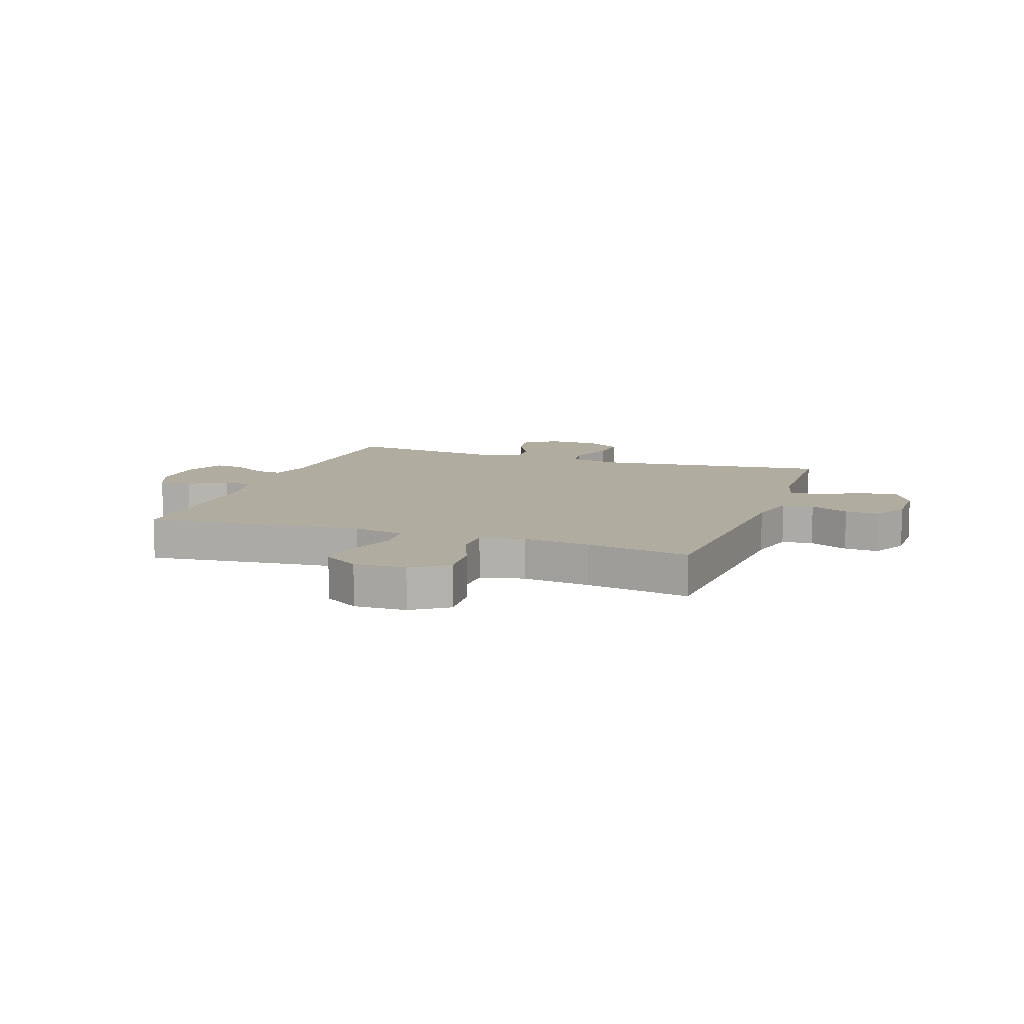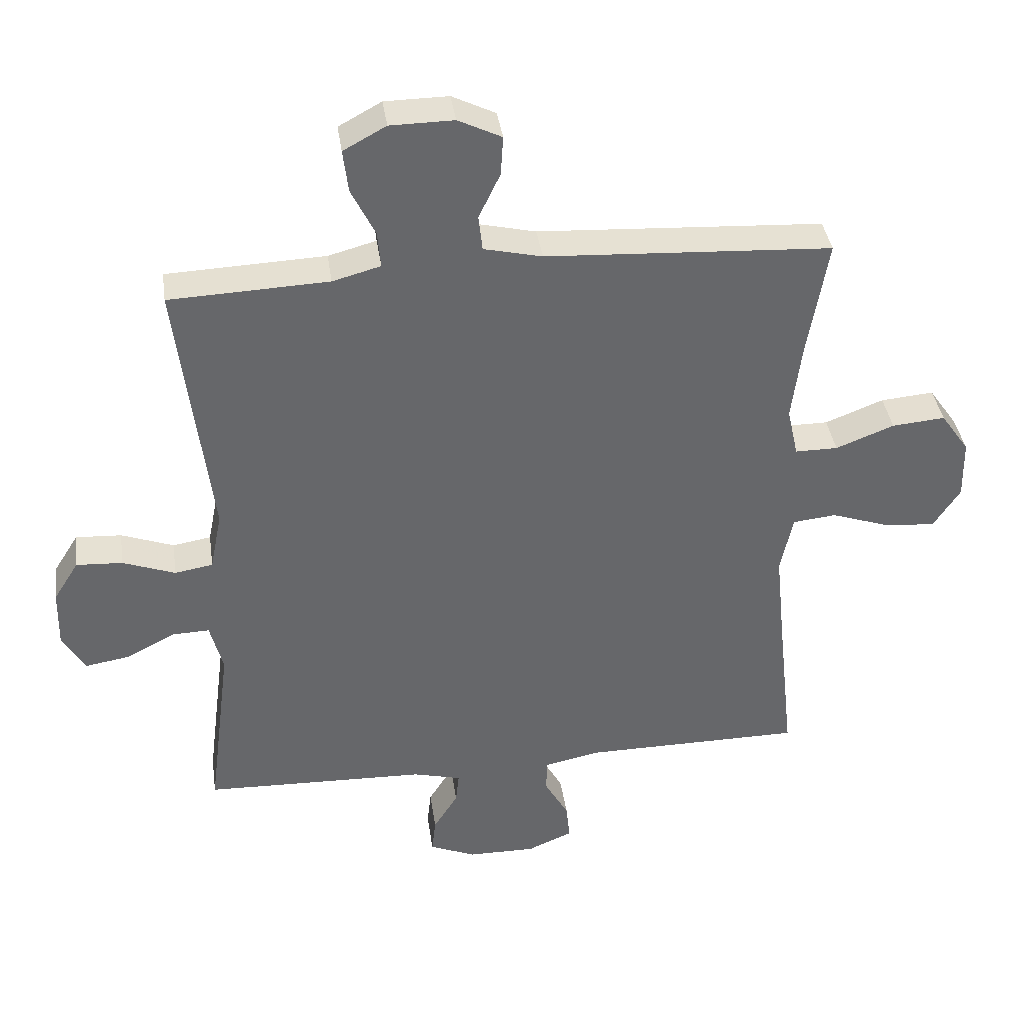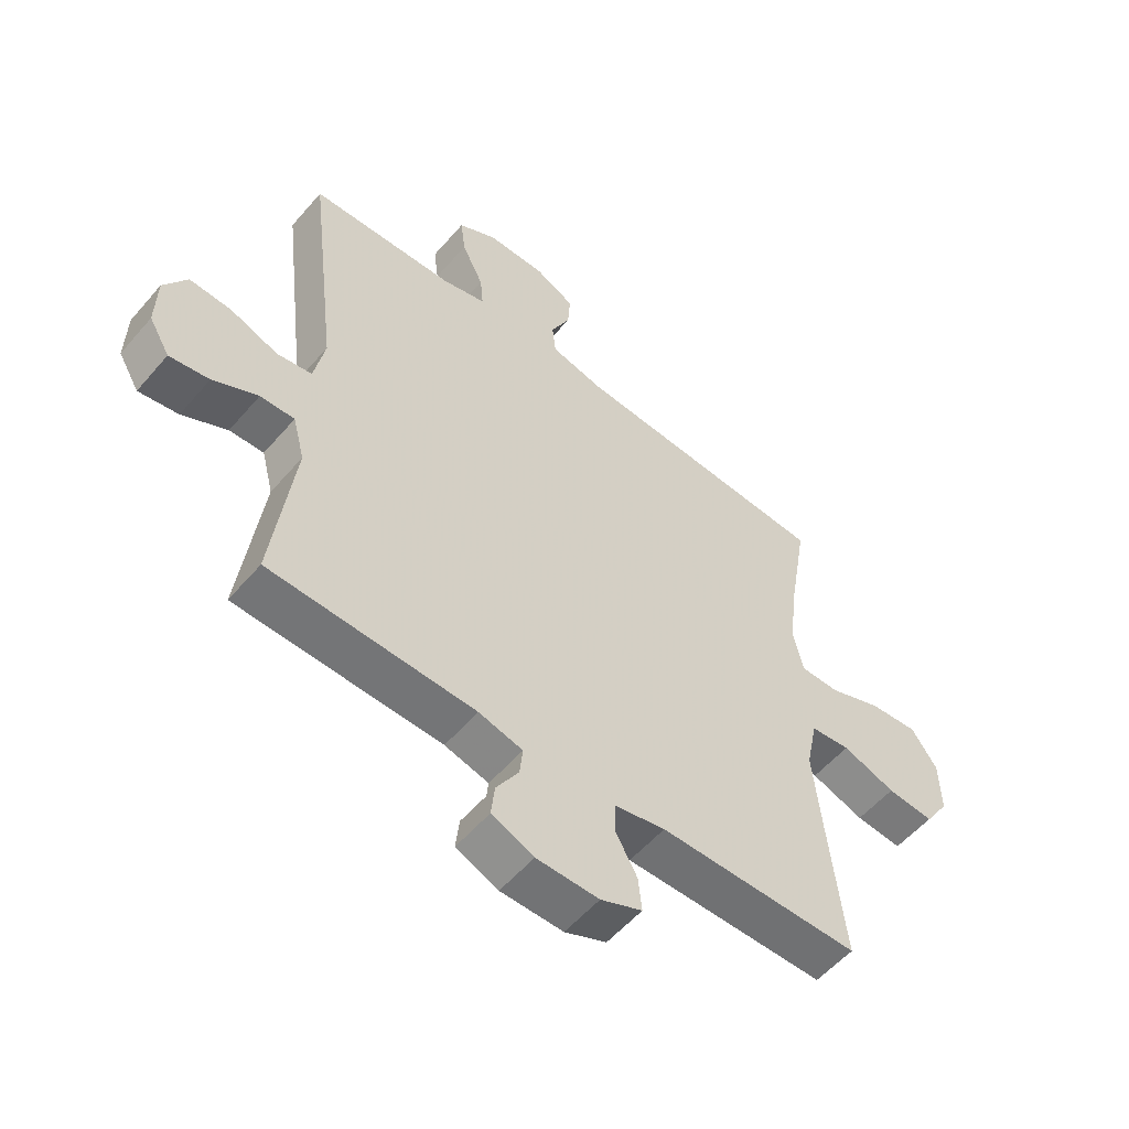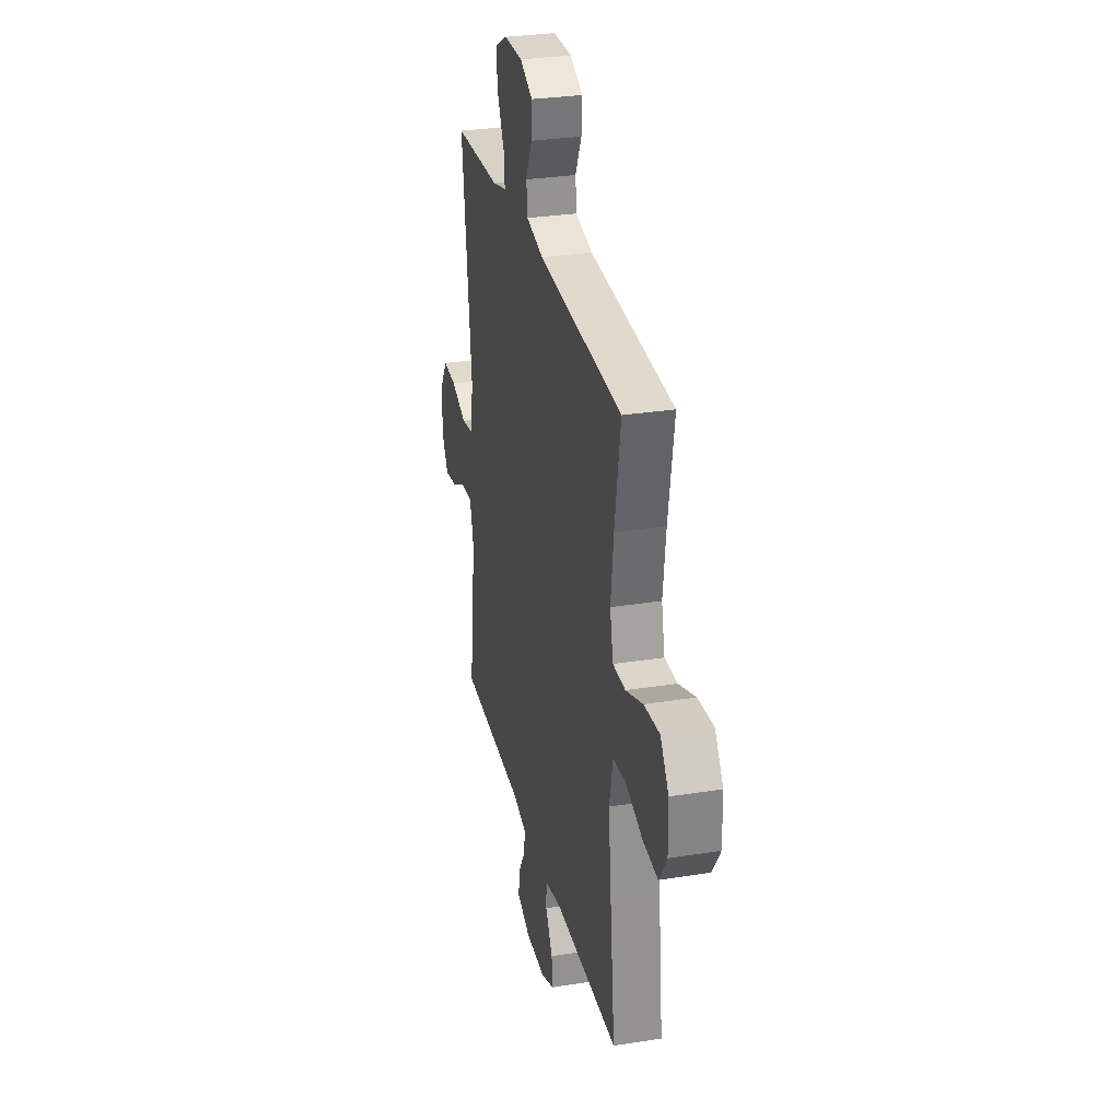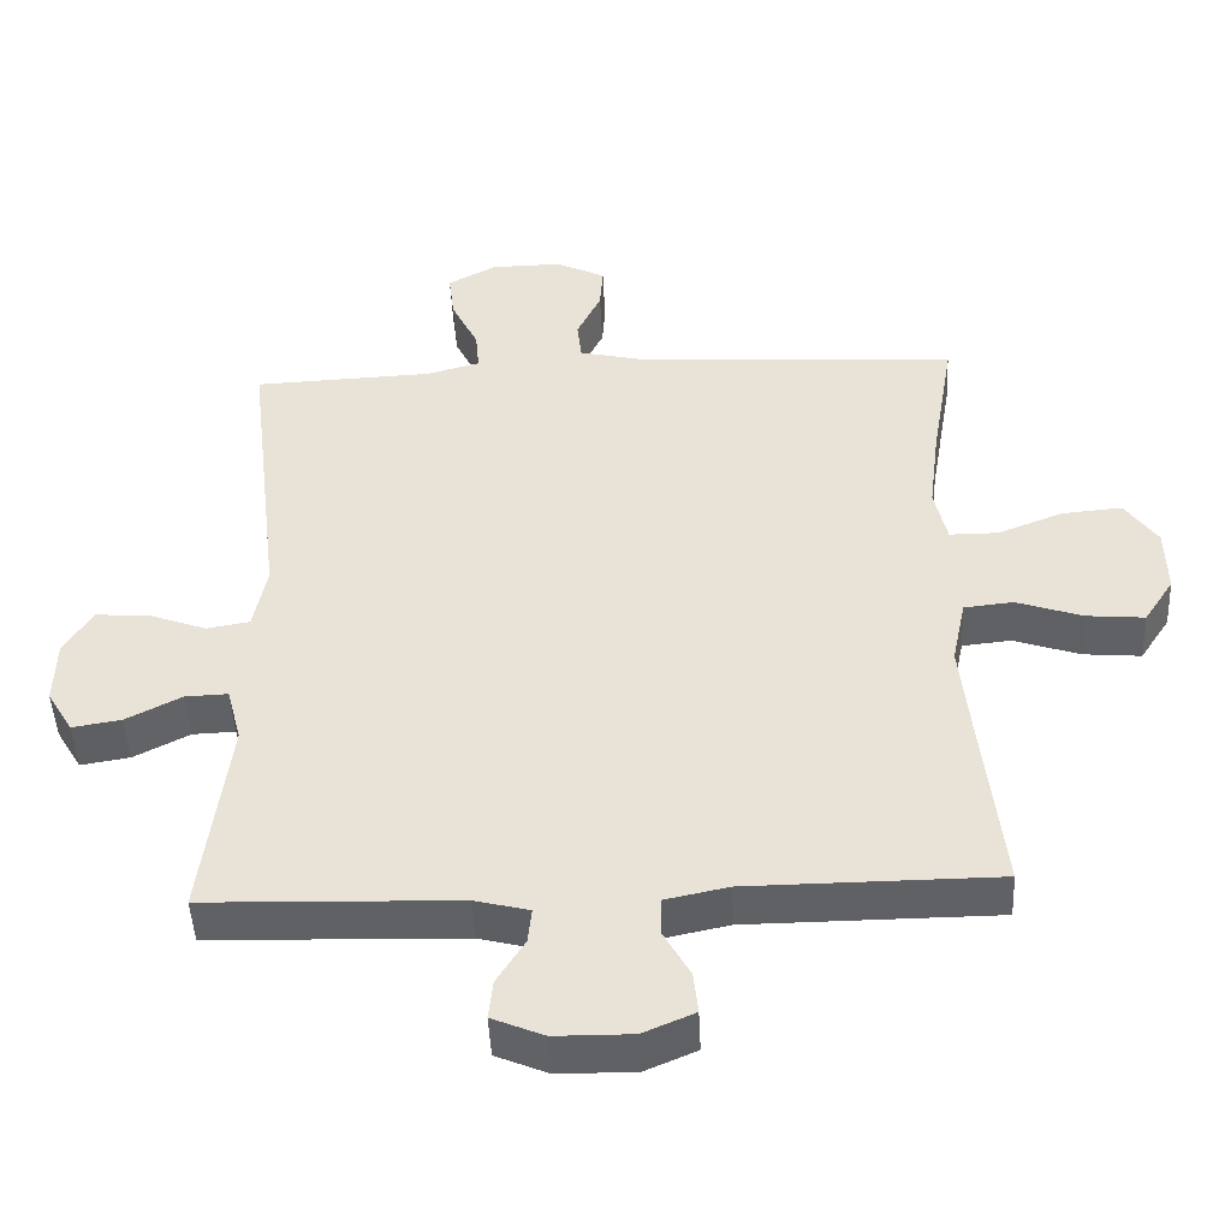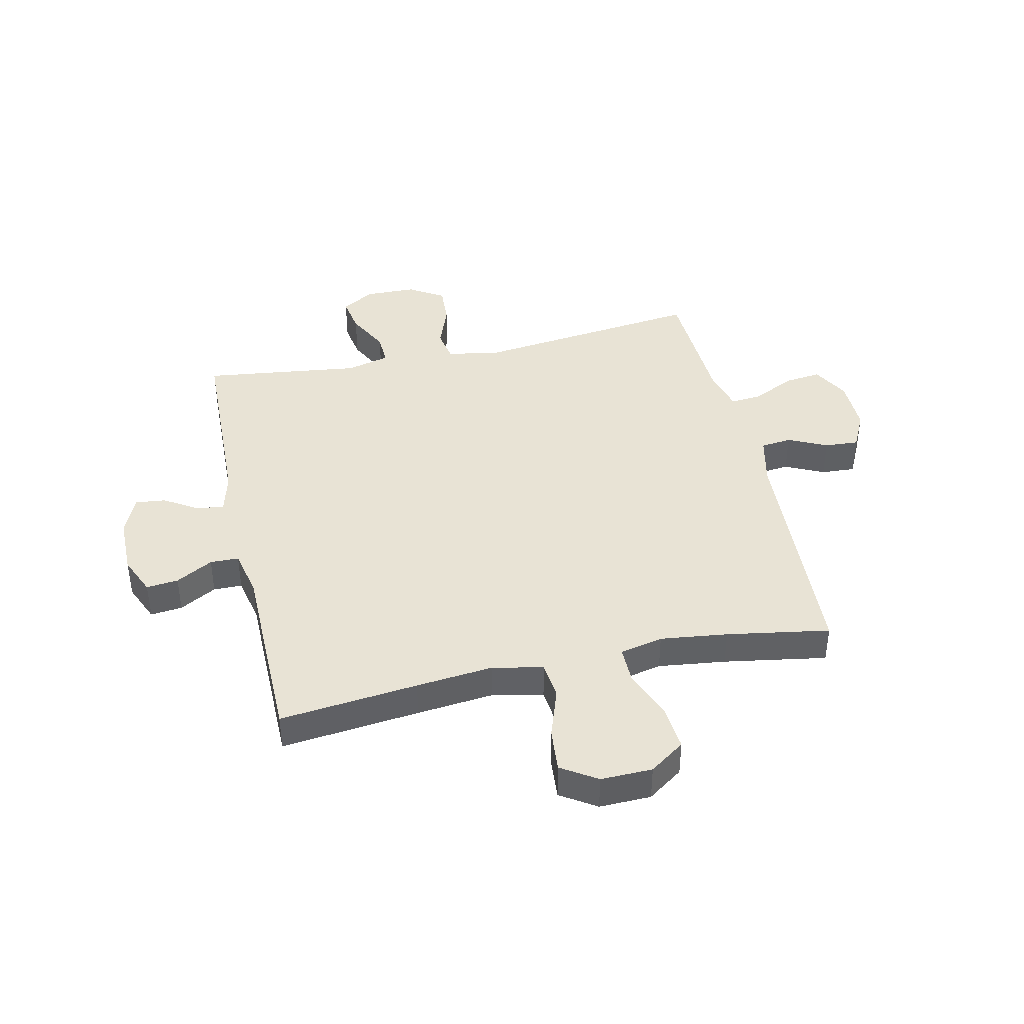
<metadata>
{"format":"obj","ext":"obj","renderer":"f3d","projection":"perspective","resolution":1024,"background":"white","views":[{"elev":9.9,"azim":-70.6,"up":"+Y"},{"elev":38.4,"azim":171.9,"up":"+Z"},{"elev":-55.4,"azim":140.1,"up":"+Z"},{"elev":29.8,"azim":-103.2,"up":"+Z"},{"elev":-46.8,"azim":-177.3,"up":"+Z"},{"elev":41.1,"azim":-102.6,"up":"+Y"}]}
</metadata>
<code>
v -0.5 0.07 0.5
v -0.059 0.07 0.525
v 0.031 0.07 0.546
v 0.037 0.07 0.601
v 0.004 0.07 0.67
v 0 0.07 0.731
v 0.067 0.07 0.764
v 0.165 0.07 0.763
v 0.231 0.07 0.727
v 0.223 0.07 0.661
v 0.186 0.07 0.586
v 0.181 0.07 0.53
v 0.255 0.07 0.51
v 0.5 0.07 0.5
v 0.45 0.07 0.086
v 0.468 0.07 -0.005
v 0.527 0.07 -0.015
v 0.608 0.07 0.015
v 0.679 0.07 0.019
v 0.718 0.07 -0.043
v 0.72 0.07 -0.134
v 0.685 0.07 -0.193
v 0.618 0.07 -0.182
v 0.542 0.07 -0.143
v 0.484 0.07 -0.141
v 0.464 0.07 -0.218
v 0.5 0.07 -0.5
v 0.155 0.07 -0.511
v 0.081 0.07 -0.53
v 0.086 0.07 -0.578
v 0.124 0.07 -0.639
v 0.13 0.07 -0.693
v 0.059 0.07 -0.723
v -0.046 0.07 -0.724
v -0.116 0.07 -0.694
v -0.11 0.07 -0.637
v -0.073 0.07 -0.571
v -0.074 0.07 -0.52
v -0.16 0.07 -0.502
v -0.5 0.07 -0.5
v -0.473 0.07 -0.253
v -0.459 0.07 -0.116
v -0.478 0.07 -0.025
v -0.545 0.07 -0.018
v -0.635 0.07 -0.049
v -0.714 0.07 -0.056
v -0.755 0.07 0.007
v -0.753 0.07 0.099
v -0.709 0.07 0.162
v -0.627 0.07 0.155
v -0.537 0.07 0.12
v -0.471 0.07 0.12
v -0.454 0.07 0.197
v -0.469 0.07 0.317
v -0.5 0 0.5
v -0.059 0 0.525
v 0.031 0 0.546
v 0.037 0 0.601
v 0.004 0 0.67
v 0 0 0.731
v 0.067 0 0.764
v 0.165 0 0.763
v 0.231 0 0.727
v 0.223 0 0.661
v 0.186 0 0.586
v 0.181 0 0.53
v 0.255 0 0.51
v 0.5 0 0.5
v 0.45 0 0.086
v 0.468 0 -0.005
v 0.527 0 -0.015
v 0.608 0 0.015
v 0.679 0 0.019
v 0.718 0 -0.043
v 0.72 0 -0.134
v 0.685 0 -0.193
v 0.618 0 -0.182
v 0.542 0 -0.143
v 0.484 0 -0.141
v 0.464 0 -0.218
v 0.5 0 -0.5
v 0.155 0 -0.511
v 0.081 0 -0.53
v 0.086 0 -0.578
v 0.124 0 -0.639
v 0.13 0 -0.693
v 0.059 0 -0.723
v -0.046 0 -0.724
v -0.116 0 -0.694
v -0.11 0 -0.637
v -0.073 0 -0.571
v -0.074 0 -0.52
v -0.16 0 -0.502
v -0.5 0 -0.5
v -0.473 0 -0.253
v -0.459 0 -0.116
v -0.478 0 -0.025
v -0.545 0 -0.018
v -0.635 0 -0.049
v -0.714 0 -0.056
v -0.755 0 0.007
v -0.753 0 0.099
v -0.709 0 0.162
v -0.627 0 0.155
v -0.537 0 0.12
v -0.471 0 0.12
v -0.454 0 0.197
v -0.469 0 0.317
f 48 49 50 51
f 48 51 52
f 47 48 52
f 44 45 46 47
f 43 44 47 52
f 42 43 52 53
f 39 40 41
f 38 39 41 42
f 34 35 36 37
f 34 37 38
f 33 34 38
f 30 31 32 33
f 29 30 33 38
f 28 29 38 42
f 26 27 28 42
f 21 22 23 24
f 21 24 25
f 20 21 25
f 17 18 19 20
f 17 20 25
f 16 17 25
f 15 16 25 26
f 13 14 15
f 12 13 15 26
f 8 9 10 11
f 8 11 12
f 7 8 12
f 4 5 6 7
f 3 4 7 12
f 2 3 12 26
f 54 1 2 26
f 26 42 53
f 26 53 54
f 105 104 103 102
f 106 105 102
f 106 102 101
f 101 100 99 98
f 106 101 98 97
f 107 106 97 96
f 95 94 93
f 96 95 93 92
f 91 90 89 88
f 92 91 88
f 92 88 87
f 87 86 85 84
f 92 87 84 83
f 96 92 83 82
f 96 82 81 80
f 78 77 76 75
f 79 78 75
f 79 75 74
f 74 73 72 71
f 79 74 71
f 79 71 70
f 80 79 70 69
f 69 68 67
f 80 69 67 66
f 65 64 63 62
f 66 65 62
f 66 62 61
f 61 60 59 58
f 66 61 58 57
f 80 66 57 56
f 80 56 55 108
f 107 96 80
f 108 107 80
f 1 55 56 2
f 2 56 57 3
f 3 57 58 4
f 4 58 59 5
f 5 59 60 6
f 6 60 61 7
f 7 61 62 8
f 8 62 63 9
f 9 63 64 10
f 10 64 65 11
f 11 65 66 12
f 12 66 67 13
f 13 67 68 14
f 14 68 69 15
f 15 69 70 16
f 16 70 71 17
f 17 71 72 18
f 18 72 73 19
f 19 73 74 20
f 20 74 75 21
f 21 75 76 22
f 22 76 77 23
f 23 77 78 24
f 24 78 79 25
f 25 79 80 26
f 26 80 81 27
f 27 81 82 28
f 28 82 83 29
f 29 83 84 30
f 30 84 85 31
f 31 85 86 32
f 32 86 87 33
f 33 87 88 34
f 34 88 89 35
f 35 89 90 36
f 36 90 91 37
f 37 91 92 38
f 38 92 93 39
f 39 93 94 40
f 40 94 95 41
f 41 95 96 42
f 42 96 97 43
f 43 97 98 44
f 44 98 99 45
f 45 99 100 46
f 46 100 101 47
f 47 101 102 48
f 48 102 103 49
f 49 103 104 50
f 50 104 105 51
f 51 105 106 52
f 52 106 107 53
f 53 107 108 54
f 54 108 55 1

</code>
